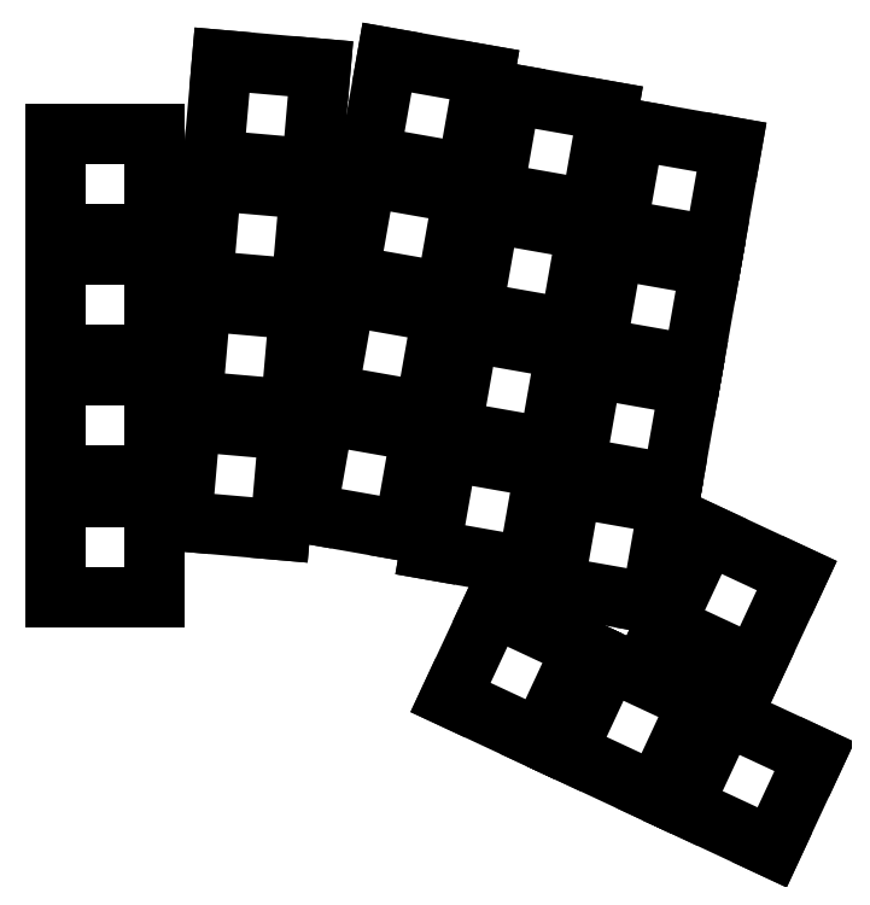
<metadata>
{"format":"dxf","ext":"dxf","renderer":"ezdxf+matplotlib","layout":"modelspace","background":"white","min_lineweight":24,"dpi":150}
</metadata>
<code>
0
SECTION
2
ENTITIES
0
LINE
8
0
10
93.05
20
-107
11
107
21
-107
0
LINE
8
0
10
107
20
-107
11
107
21
-92.95
0
LINE
8
0
10
107
20
-92.95
11
93.05
21
-92.95
0
LINE
8
0
10
93.05
20
-92.95
11
93.05
21
-107
0
LINE
8
0
10
93.05
20
-90.05
11
107
21
-90.05
0
LINE
8
0
10
107
20
-90.05
11
107
21
-75.95
0
LINE
8
0
10
107
20
-75.95
11
93.05
21
-75.95
0
LINE
8
0
10
93.05
20
-75.95
11
93.05
21
-90.05
0
LINE
8
0
10
93.05
20
-73.05
11
107
21
-73.05
0
LINE
8
0
10
107
20
-73.05
11
107
21
-58.95
0
LINE
8
0
10
107
20
-58.95
11
93.05
21
-58.95
0
LINE
8
0
10
93.05
20
-58.95
11
93.05
21
-73.05
0
LINE
8
0
10
93.05
20
-56.05
11
107
21
-56.05
0
LINE
8
0
10
107
20
-56.05
11
107
21
-41.95
0
LINE
8
0
10
107
20
-41.95
11
93.05
21
-41.95
0
LINE
8
0
10
93.05
20
-41.95
11
93.05
21
-56.05
0
LINE
8
0
10
110.7
20
-96.43
11
124.6
21
-97.64
0
LINE
8
0
10
124.6
20
-97.64
11
125.8
21
-83.59
0
LINE
8
0
10
125.8
20
-83.59
11
112
21
-82.38
0
LINE
8
0
10
112
20
-82.38
11
110.7
21
-96.43
0
LINE
8
0
10
112.2
20
-79.49
11
126.1
21
-80.71
0
LINE
8
0
10
126.1
20
-80.71
11
127.3
21
-66.66
0
LINE
8
0
10
127.3
20
-66.66
11
113.4
21
-65.45
0
LINE
8
0
10
113.4
20
-65.45
11
112.2
21
-79.49
0
LINE
8
0
10
113.7
20
-62.56
11
127.5
21
-63.77
0
LINE
8
0
10
127.5
20
-63.77
11
128.8
21
-49.72
0
LINE
8
0
10
128.8
20
-49.72
11
114.9
21
-48.51
0
LINE
8
0
10
114.9
20
-48.51
11
113.7
21
-62.56
0
LINE
8
0
10
115.2
20
-45.62
11
129
21
-46.83
0
LINE
8
0
10
129
20
-46.83
11
130.2
21
-32.79
0
LINE
8
0
10
130.2
20
-32.79
11
116.4
21
-31.58
0
LINE
8
0
10
116.4
20
-31.58
11
115.2
21
-45.62
0
LINE
8
0
10
128.3
20
-95.32
11
142
21
-97.74
0
LINE
8
0
10
142
20
-97.74
11
144.4
21
-83.85
0
LINE
8
0
10
144.4
20
-83.85
11
130.7
21
-81.44
0
LINE
8
0
10
130.7
20
-81.44
11
128.3
21
-95.32
0
LINE
8
0
10
131.3
20
-78.58
11
144.9
21
-81
0
LINE
8
0
10
144.9
20
-81
11
147.4
21
-67.11
0
LINE
8
0
10
147.4
20
-67.11
11
133.7
21
-64.7
0
LINE
8
0
10
133.7
20
-64.7
11
131.3
21
-78.58
0
LINE
8
0
10
134.2
20
-61.84
11
147.9
21
-64.25
0
LINE
8
0
10
147.9
20
-64.25
11
150.3
21
-50.37
0
LINE
8
0
10
150.3
20
-50.37
11
136.7
21
-47.95
0
LINE
8
0
10
136.7
20
-47.95
11
134.2
21
-61.84
0
LINE
8
0
10
137.2
20
-45.1
11
150.8
21
-47.51
0
LINE
8
0
10
150.8
20
-47.51
11
153.3
21
-33.63
0
LINE
8
0
10
153.3
20
-33.63
11
139.6
21
-31.21
0
LINE
8
0
10
139.6
20
-31.21
11
137.2
21
-45.1
0
LINE
8
0
10
145.7
20
-100.4
11
159.4
21
-102.8
0
LINE
8
0
10
159.4
20
-102.8
11
161.8
21
-88.95
0
LINE
8
0
10
161.8
20
-88.95
11
148.1
21
-86.53
0
LINE
8
0
10
148.1
20
-86.53
11
145.7
21
-100.4
0
LINE
8
0
10
148.6
20
-83.68
11
162.3
21
-86.09
0
LINE
8
0
10
162.3
20
-86.09
11
164.8
21
-72.21
0
LINE
8
0
10
164.8
20
-72.21
11
151.1
21
-69.79
0
LINE
8
0
10
151.1
20
-69.79
11
148.6
21
-83.68
0
LINE
8
0
10
151.6
20
-66.94
11
165.3
21
-69.35
0
LINE
8
0
10
165.3
20
-69.35
11
167.7
21
-55.46
0
LINE
8
0
10
167.7
20
-55.46
11
154
21
-53.05
0
LINE
8
0
10
154
20
-53.05
11
151.6
21
-66.94
0
LINE
8
0
10
154.5
20
-50.19
11
168.2
21
-52.61
0
LINE
8
0
10
168.2
20
-52.61
11
170.7
21
-38.72
0
LINE
8
0
10
170.7
20
-38.72
11
157
21
-36.31
0
LINE
8
0
10
157
20
-36.31
11
154.5
21
-50.19
0
LINE
8
0
10
163.1
20
-105.5
11
176.7
21
-107.9
0
LINE
8
0
10
176.7
20
-107.9
11
179.2
21
-94.04
0
LINE
8
0
10
179.2
20
-94.04
11
165.5
21
-91.63
0
LINE
8
0
10
165.5
20
-91.63
11
163.1
21
-105.5
0
LINE
8
0
10
182.1
20
-77.3
11
168.5
21
-74.89
0
LINE
8
0
10
168.5
20
-74.89
11
166
21
-88.77
0
LINE
8
0
10
166
20
-88.77
11
179.7
21
-91.19
0
LINE
8
0
10
179.7
20
-91.19
11
182.1
21
-77.3
0
LINE
8
0
10
169
20
-72.03
11
182.7
21
-74.44
0
LINE
8
0
10
182.7
20
-74.44
11
185.1
21
-60.56
0
LINE
8
0
10
185.1
20
-60.56
11
171.4
21
-58.15
0
LINE
8
0
10
171.4
20
-58.15
11
169
21
-72.03
0
LINE
8
0
10
171.9
20
-55.29
11
185.6
21
-57.7
0
LINE
8
0
10
185.6
20
-57.7
11
188.1
21
-43.82
0
LINE
8
0
10
188.1
20
-43.82
11
174.4
21
-41.4
0
LINE
8
0
10
174.4
20
-41.4
11
171.9
21
-55.29
0
LINE
8
0
10
148.5
20
-121.2
11
161.1
21
-127.1
0
LINE
8
0
10
161.1
20
-127.1
11
167.1
21
-114.3
0
LINE
8
0
10
167.1
20
-114.3
11
154.5
21
-108.4
0
LINE
8
0
10
154.5
20
-108.4
11
148.5
21
-121.2
0
LINE
8
0
10
164.8
20
-128.8
11
177.4
21
-134.7
0
LINE
8
0
10
177.4
20
-134.7
11
183.4
21
-121.9
0
LINE
8
0
10
183.4
20
-121.9
11
170.8
21
-116
0
LINE
8
0
10
170.8
20
-116
11
164.8
21
-128.8
0
LINE
8
0
10
178.7
20
-111
11
191.3
21
-116.8
0
LINE
8
0
10
191.3
20
-116.8
11
197.2
21
-104.1
0
LINE
8
0
10
197.2
20
-104.1
11
184.6
21
-98.19
0
LINE
8
0
10
184.6
20
-98.19
11
178.7
21
-111
0
LINE
8
0
10
181.2
20
-136.4
11
193.8
21
-142.3
0
LINE
8
0
10
193.8
20
-142.3
11
199.7
21
-129.5
0
LINE
8
0
10
199.7
20
-129.5
11
187.1
21
-123.6
0
LINE
8
0
10
187.1
20
-123.6
11
181.2
21
-136.4
0
ENDSEC
0
EOF

</code>
